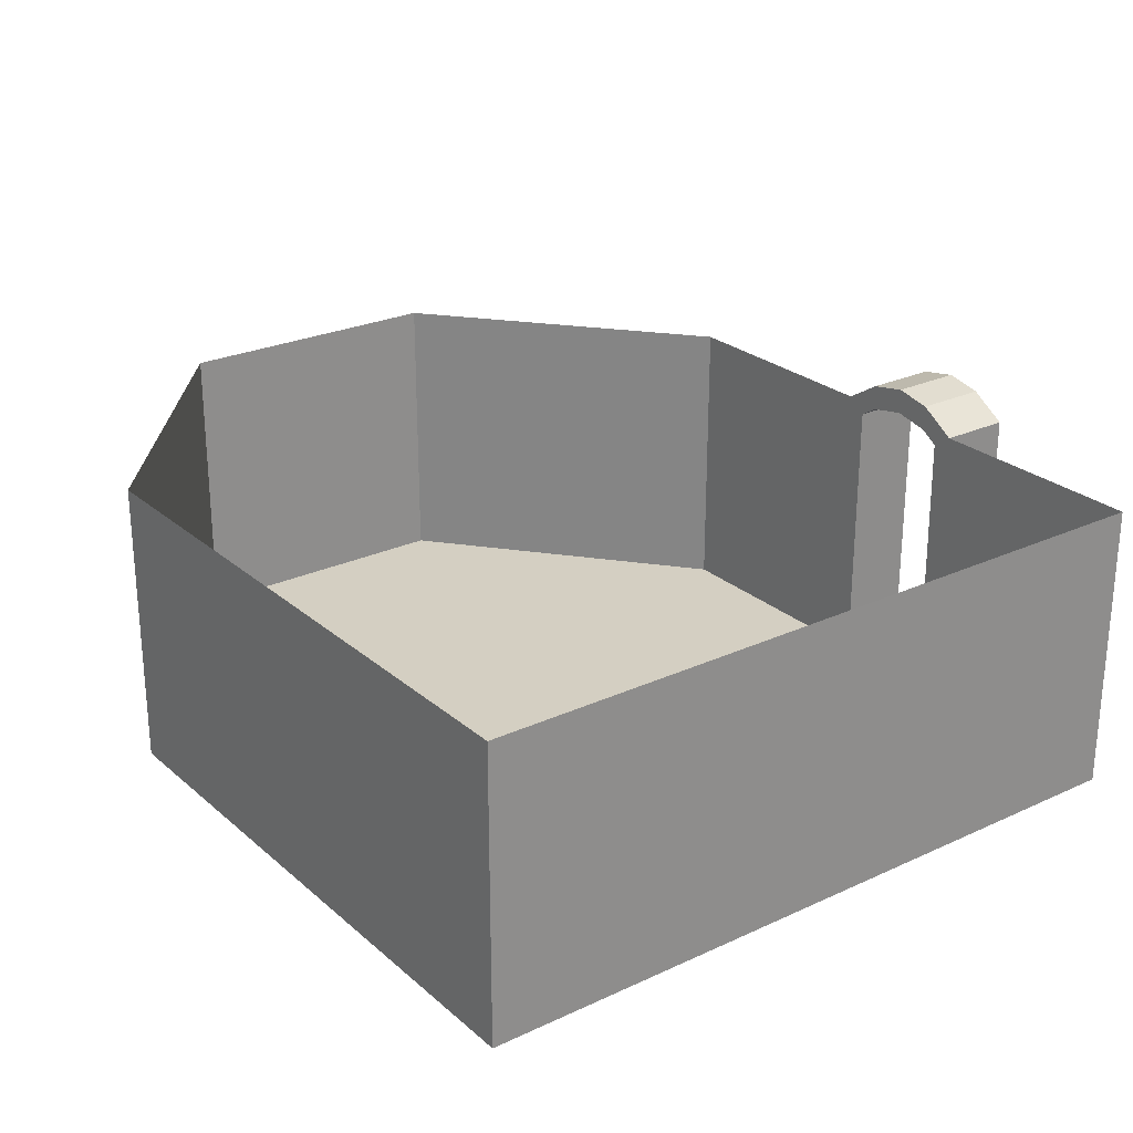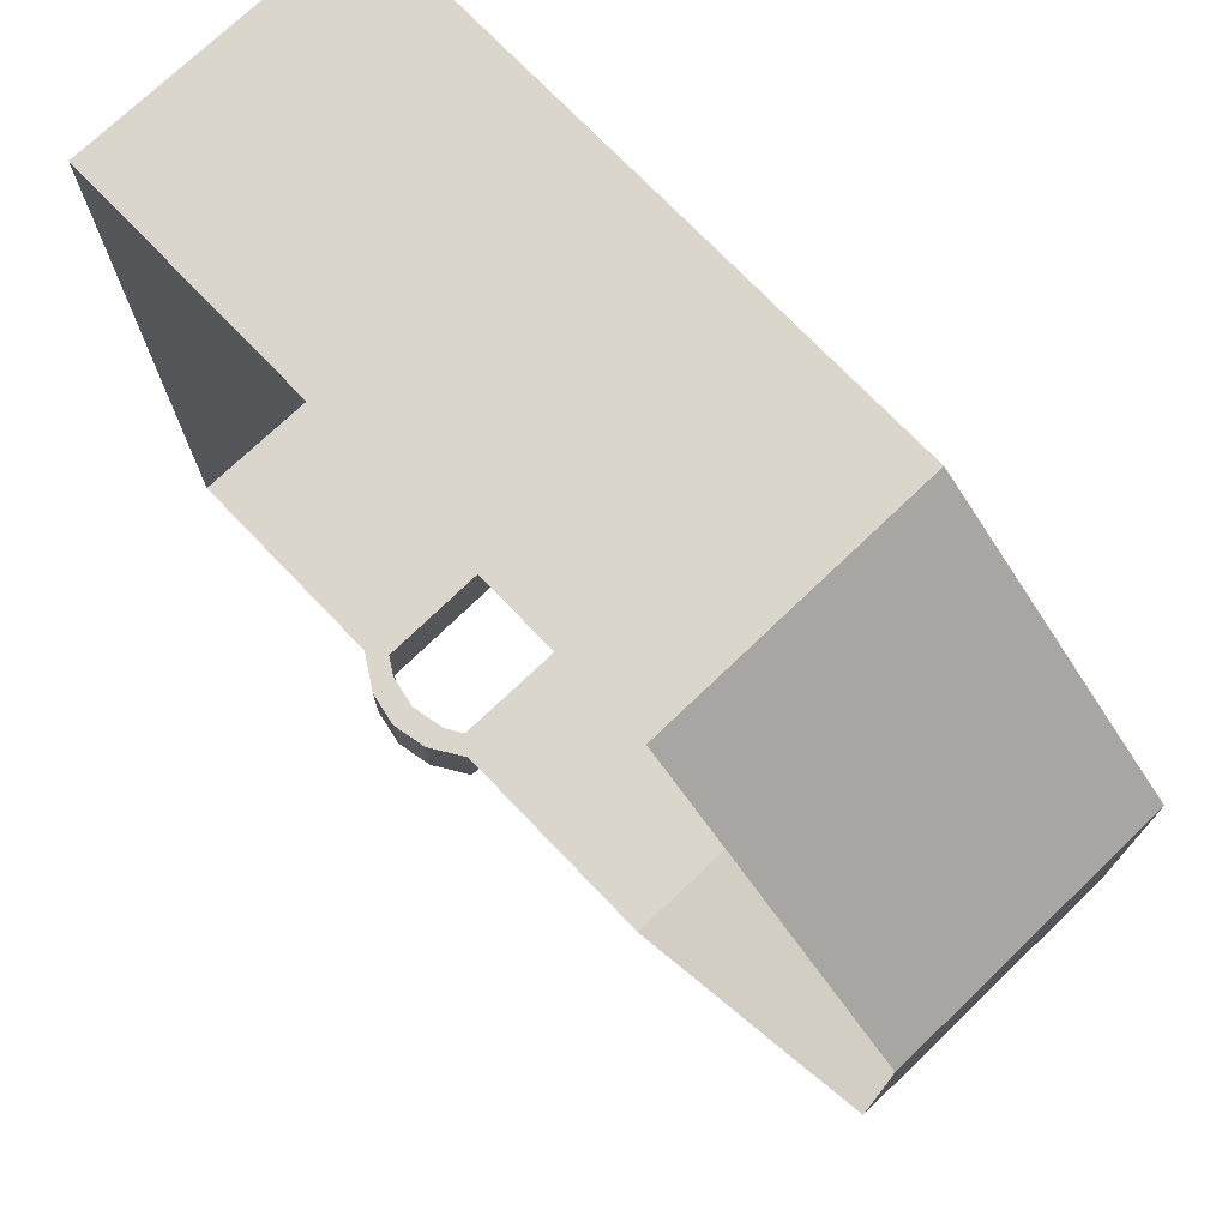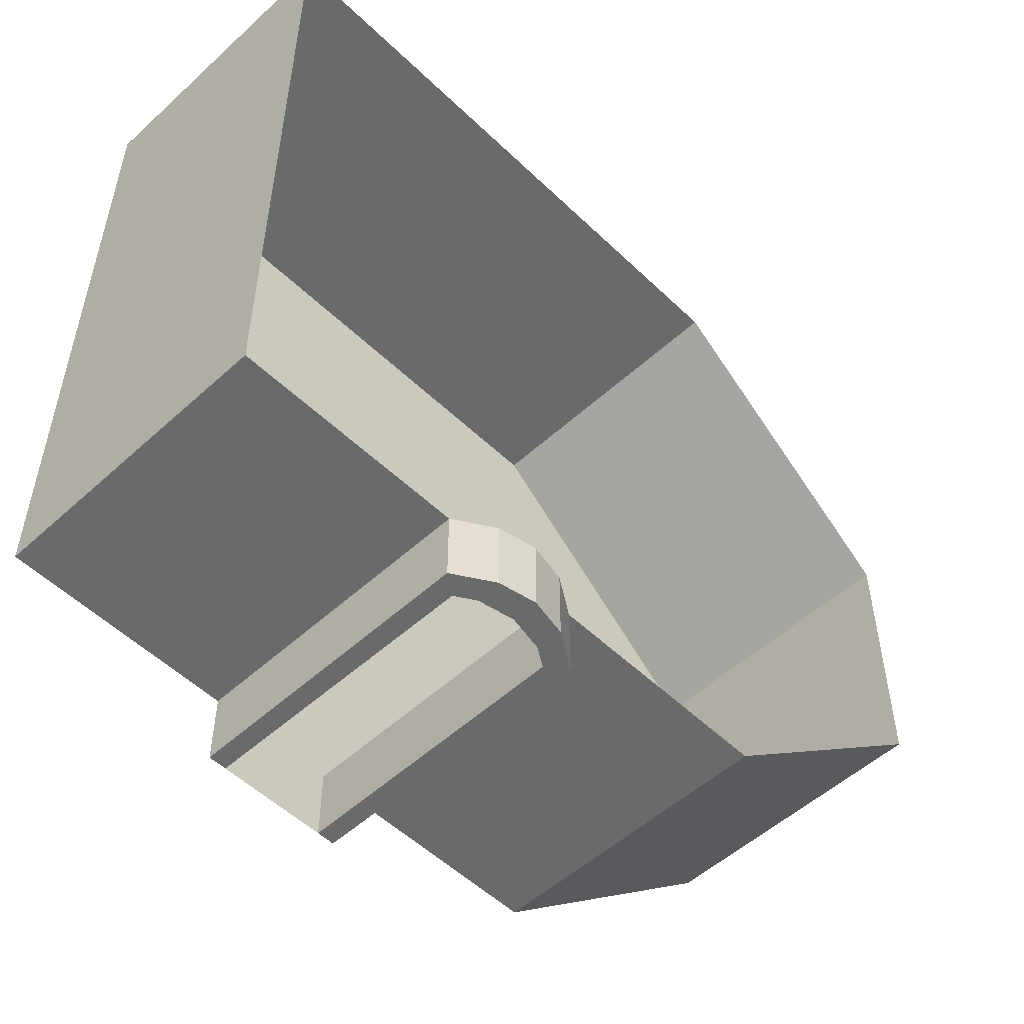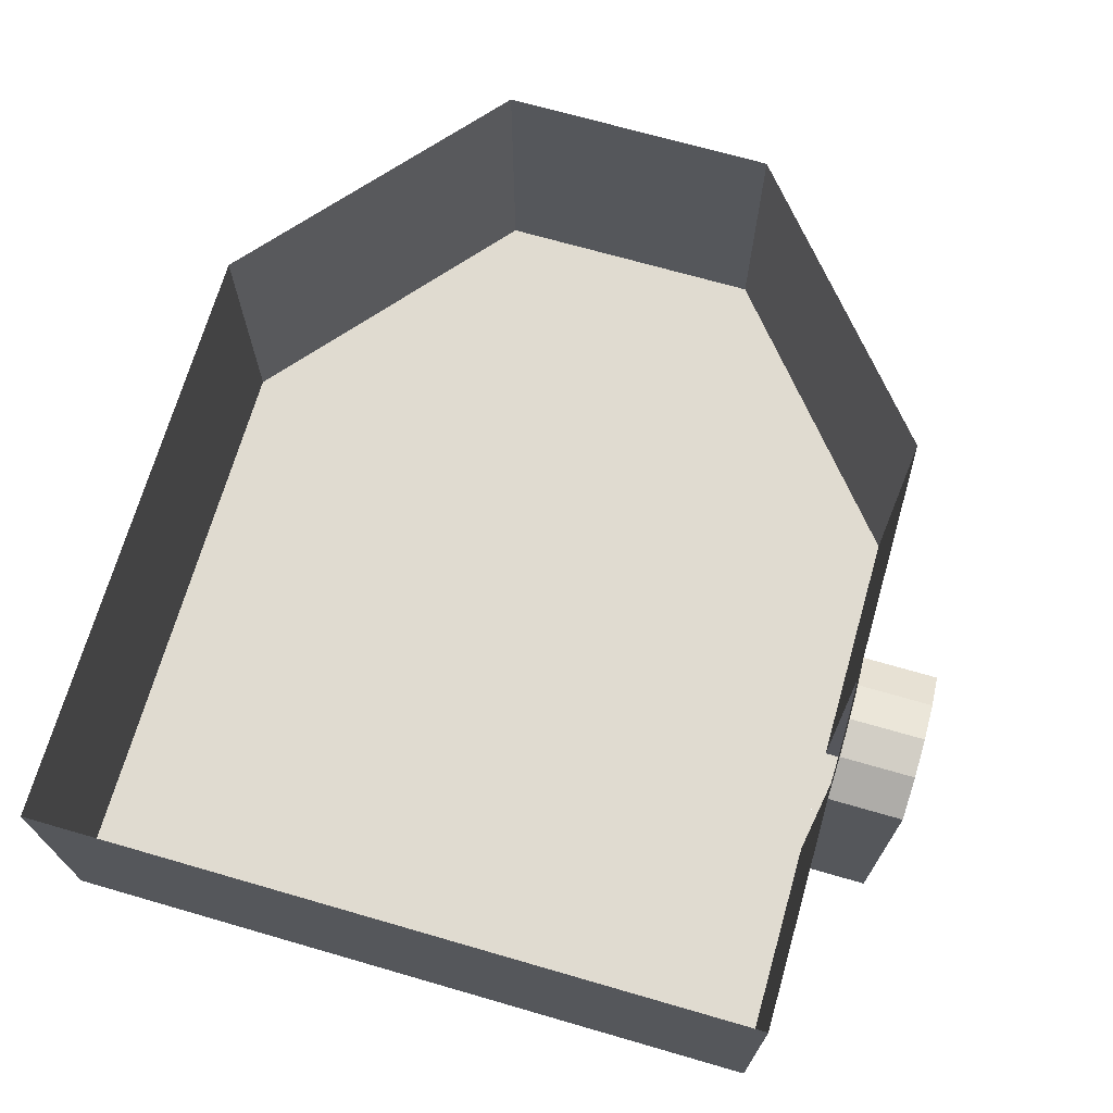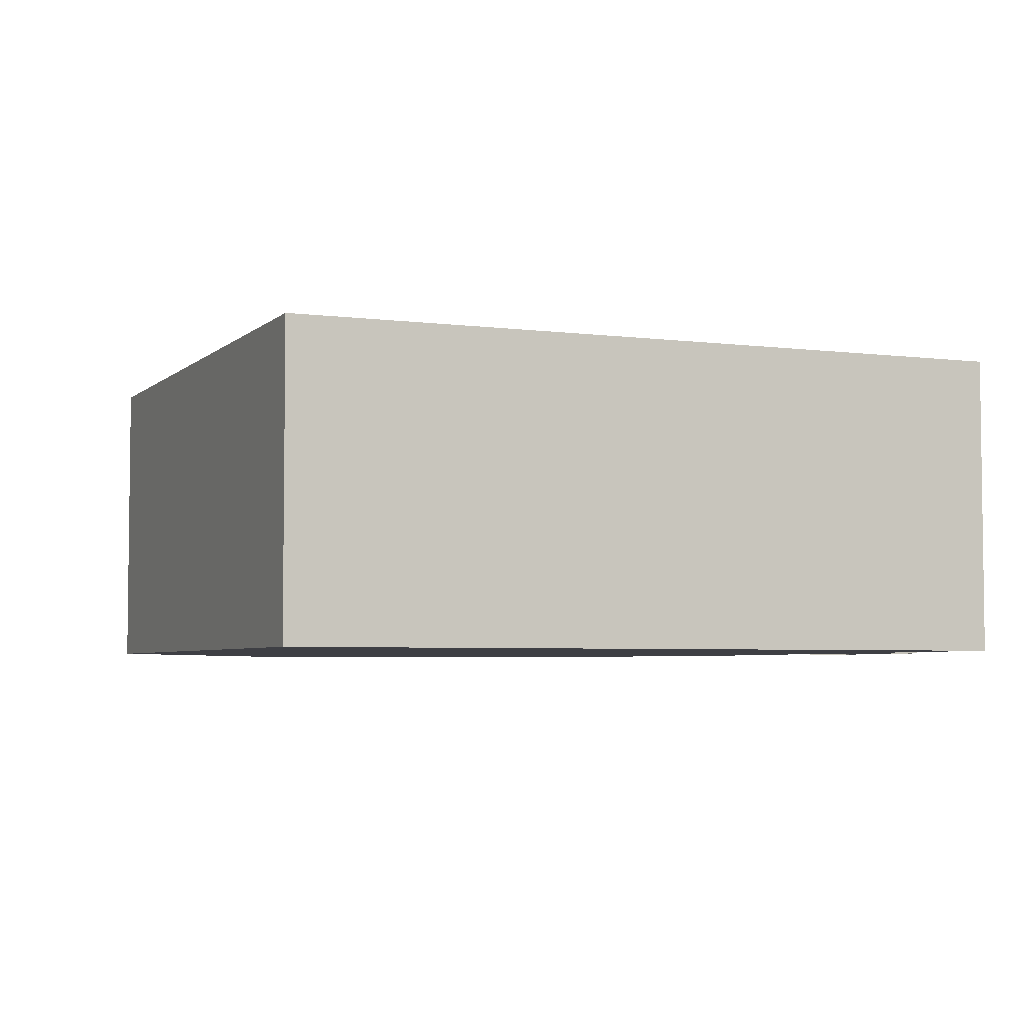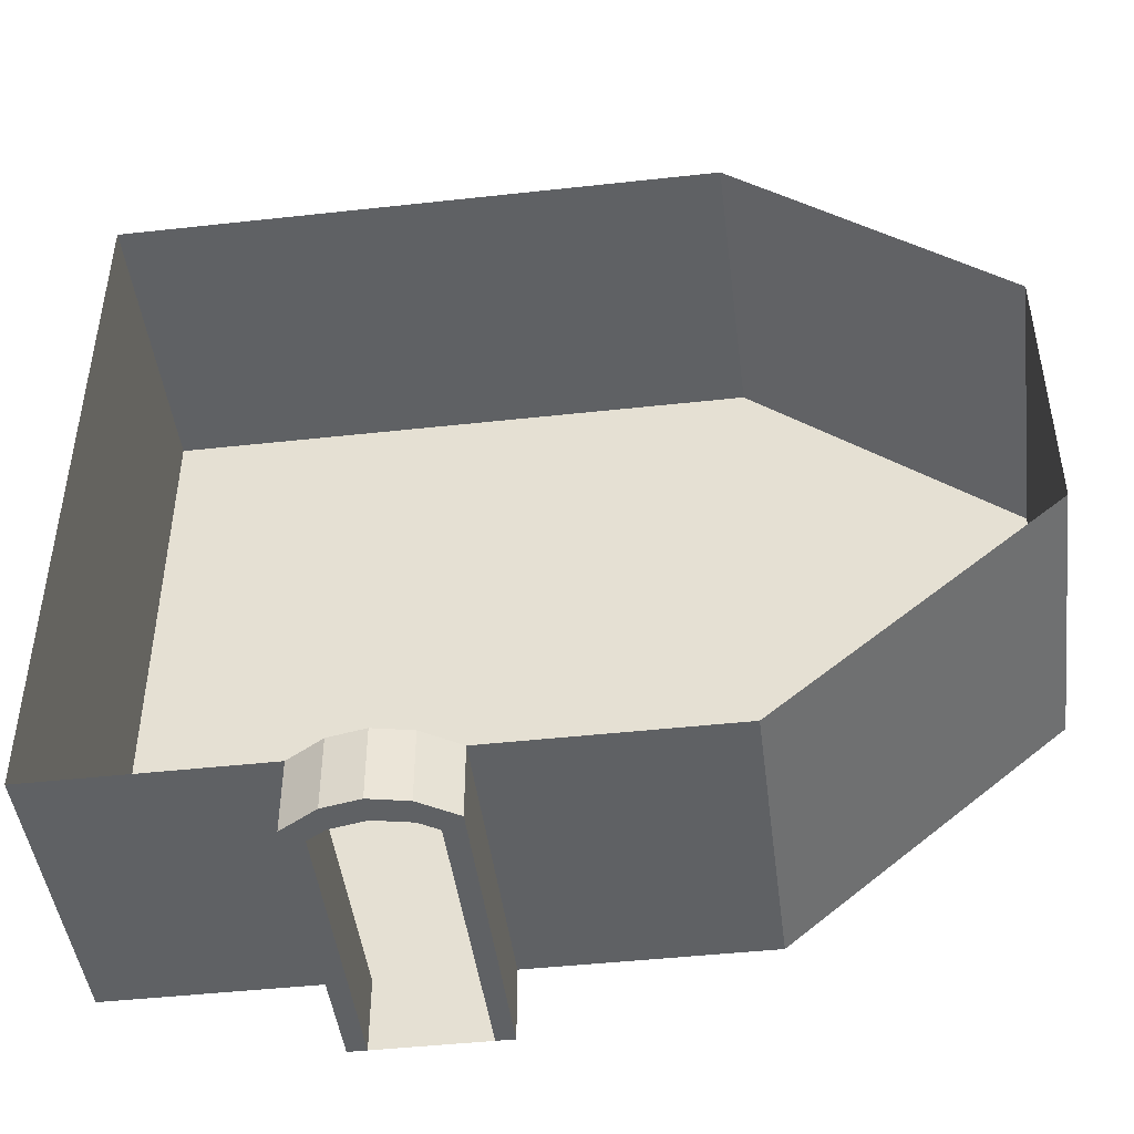
<metadata>
{"format":"obj","ext":"obj","renderer":"f3d","projection":"perspective","resolution":1024,"background":"white","views":[{"elev":25.4,"azim":53.4,"up":"+Y"},{"elev":73.5,"azim":-133.8,"up":"+Z"},{"elev":-52.9,"azim":134.3,"up":"+Z"},{"elev":70.0,"azim":106.1,"up":"+Y"},{"elev":-4.5,"azim":67.0,"up":"+Y"},{"elev":-45.9,"azim":-172.8,"up":"+Z"}]}
</metadata>
<code>
o Study_Cube.006
v 6 -2 -5
v 6 2 -5
v 6 -2 5
v 6 2 5
v -6 -2 -1.922
v -2.307 -2 -5
v -2.307 2 -5
v -6 2 -1.922
v -2.307 -2 5
v -6 -2 1.922
v -6 2 1.922
v -2.307 2 5
v 0.8708 -2 -5
v 0.8708 2 -5
v 0.8708 -2 -6
v 0.8708 1.791 -6
v 2.871 1.791 -5
v 2.871 -2 -6
v 2.871 1.791 -6
v 1.871 2.061 -6
v 1.871 2.061 -5
v 2.35 1.967 -6
v 2.35 1.967 -5
v 1.384 1.964 -5
v 1.384 1.964 -6
v 0.8708 1.791 -5
v 0.8708 2 -6
v 2.371 2.313 -6
v 2.871 2 -6
v 1.363 2.31 -5
v 1.363 2.31 -6
v 1.871 2.412 -6
v 2.371 2.313 -5
v 1.871 2.412 -5
v 2.621 2.157 -6
v 2.621 -2 -5
v 2.621 -2 -6
v 2.621 2.157 -5
v 2.602 1.809 -6
v 2.602 1.809 -5
v 1.117 -2 -6
v 1.117 2.155 -5
v 1.117 2.155 -6
v 1.117 -2 -5
v 1.136 1.807 -5
v 1.136 1.807 -6
v 2.871 -2 -5
v 2.871 2 -5
f 2 3 1
f 7 13 6
f 11 5 10
f 4 9 3
f 10 12 11
f 6 8 7
f 6 1 9
f 1 48 2
f 26 15 13
f 37 19 18
f 19 47 18
f 44 26 13
f 46 24 45
f 27 42 43
f 32 33 28
f 25 21 24
f 35 33 38
f 20 23 21
f 23 39 40
f 31 34 32
f 26 27 16
f 22 35 39
f 19 48 17
f 24 42 45
f 20 31 32
f 21 33 34
f 20 28 22
f 40 48 38
f 21 30 24
f 46 27 43
f 23 38 33
f 39 29 19
f 35 48 29
f 17 36 47
f 40 37 36
f 25 43 31
f 45 14 26
f 16 41 15
f 43 30 31
f 44 46 45
f 37 44 36
f 2 4 3
f 7 14 13
f 11 8 5
f 4 12 9
f 10 9 12
f 6 5 8
f 1 3 9
f 9 10 5
f 5 6 9
f 1 47 48
f 26 16 15
f 37 39 19
f 19 17 47
f 44 45 26
f 46 25 24
f 27 14 42
f 32 34 33
f 25 20 21
f 35 28 33
f 20 22 23
f 23 22 39
f 31 30 34
f 26 14 27
f 22 28 35
f 19 29 48
f 24 30 42
f 20 25 31
f 21 23 33
f 20 32 28
f 40 17 48
f 21 34 30
f 46 16 27
f 23 40 38
f 39 35 29
f 35 38 48
f 17 40 36
f 40 39 37
f 25 46 43
f 45 42 14
f 16 46 41
f 43 42 30
f 44 41 46
f 37 41 44

</code>
